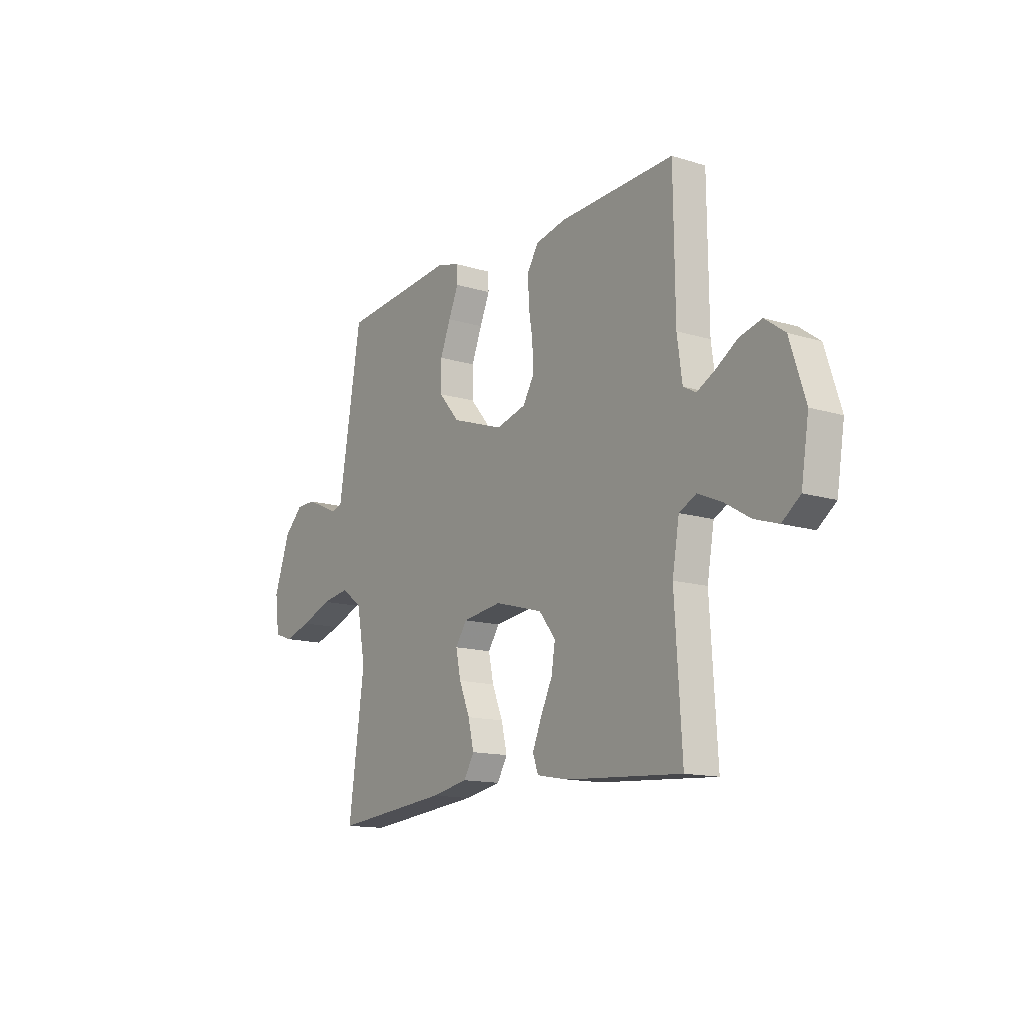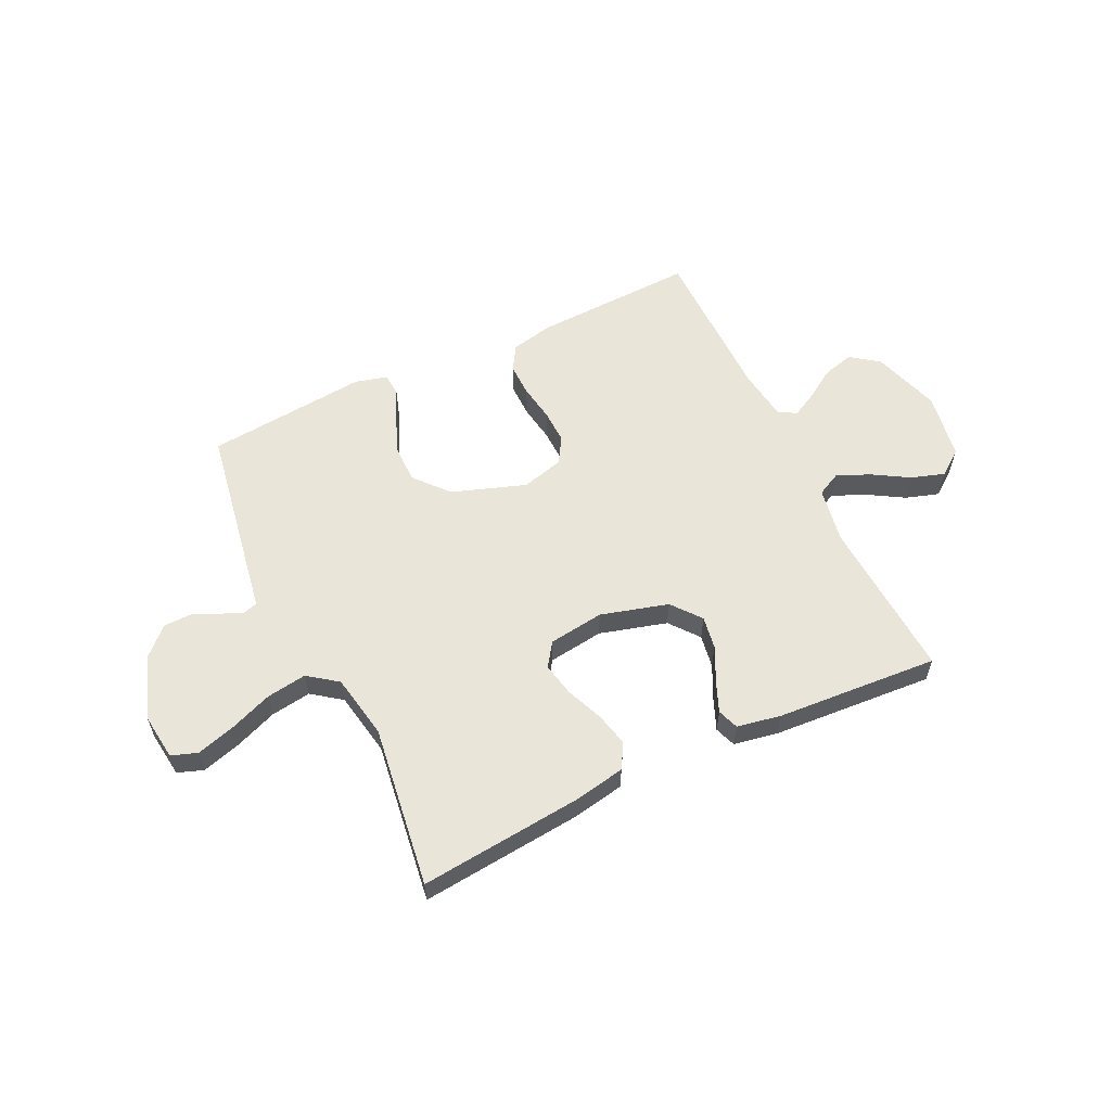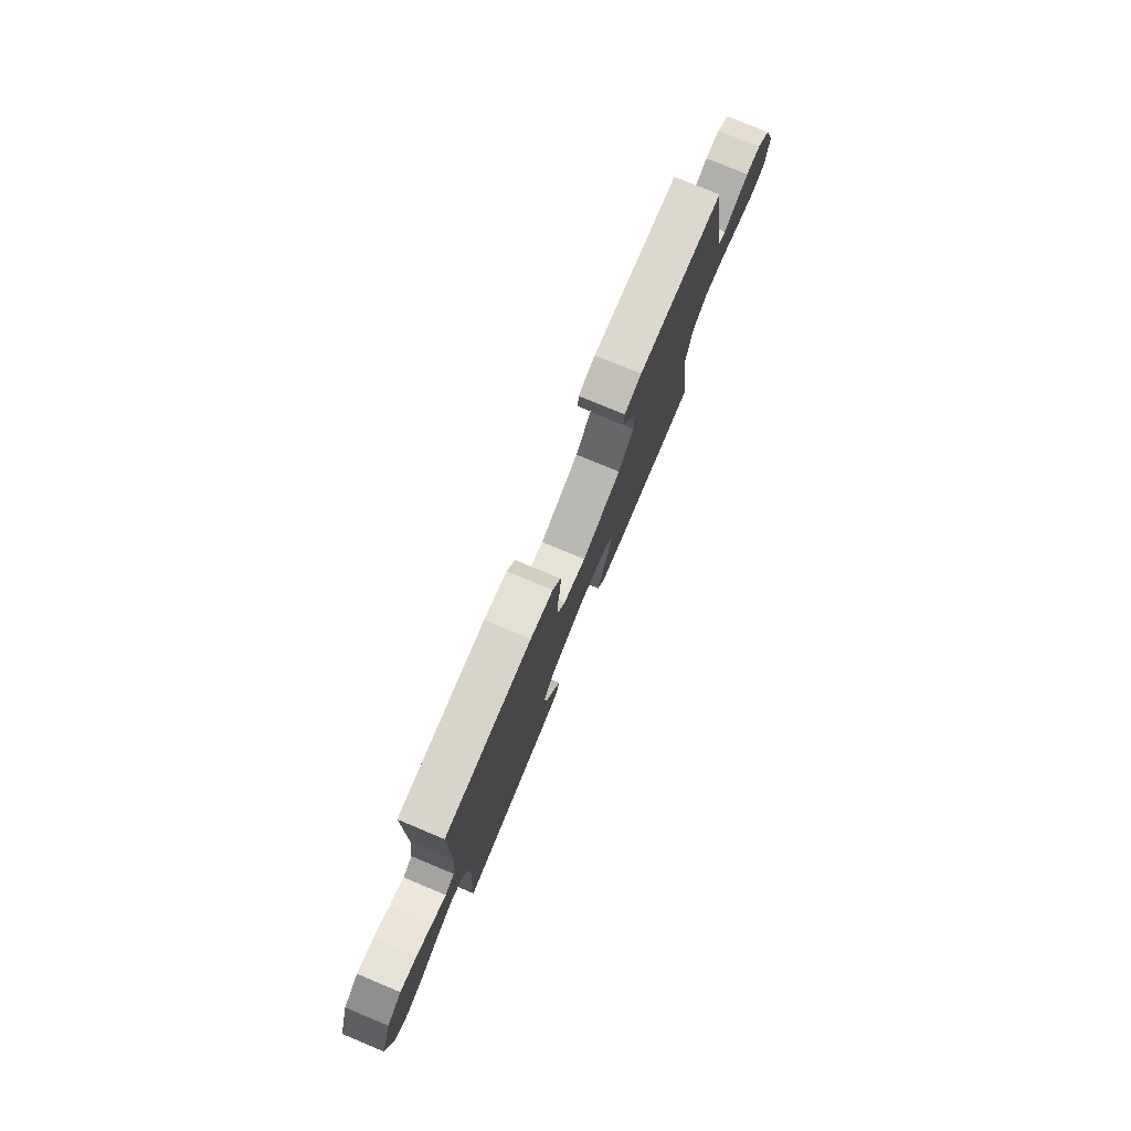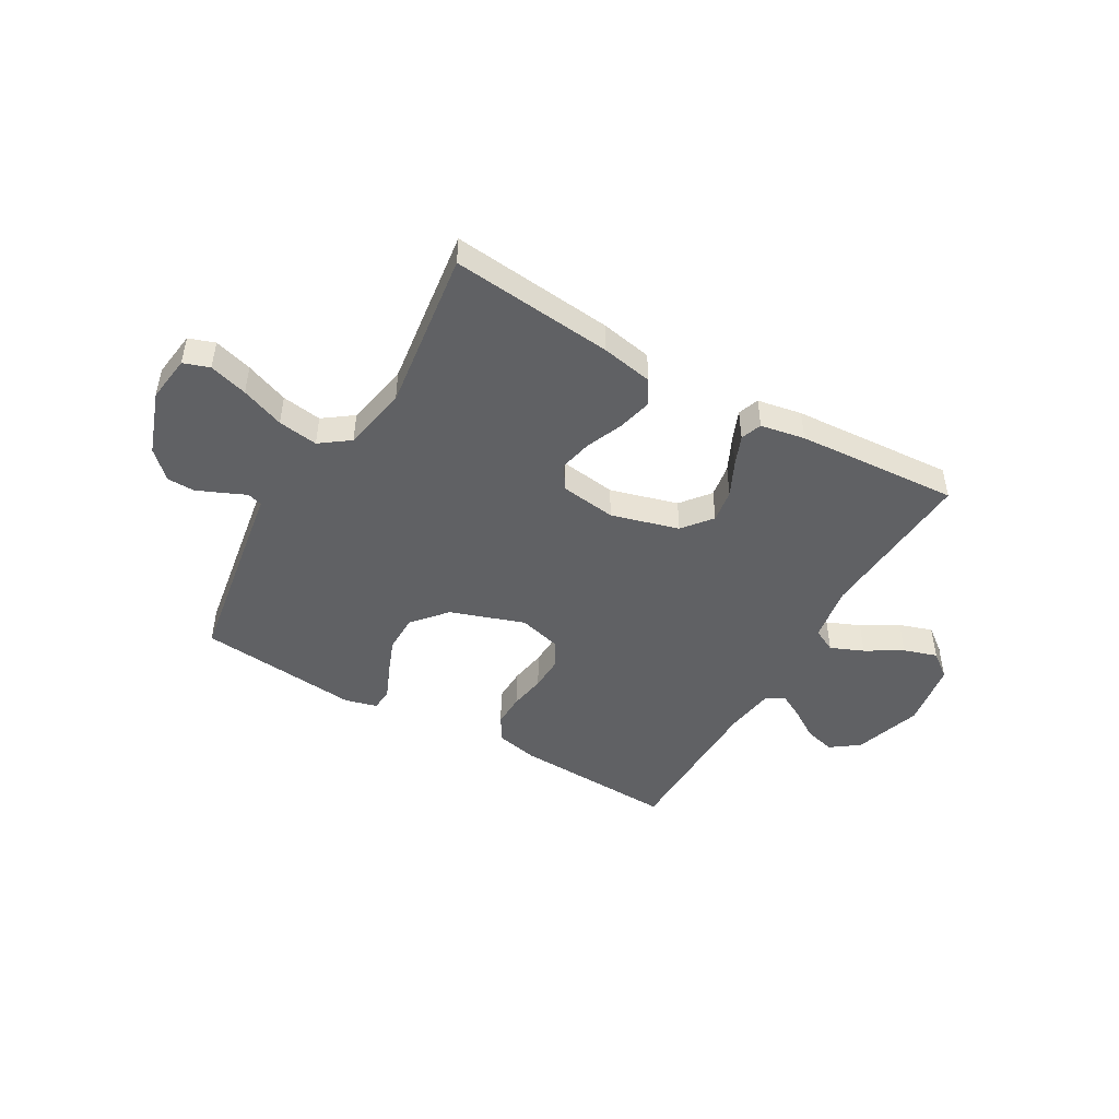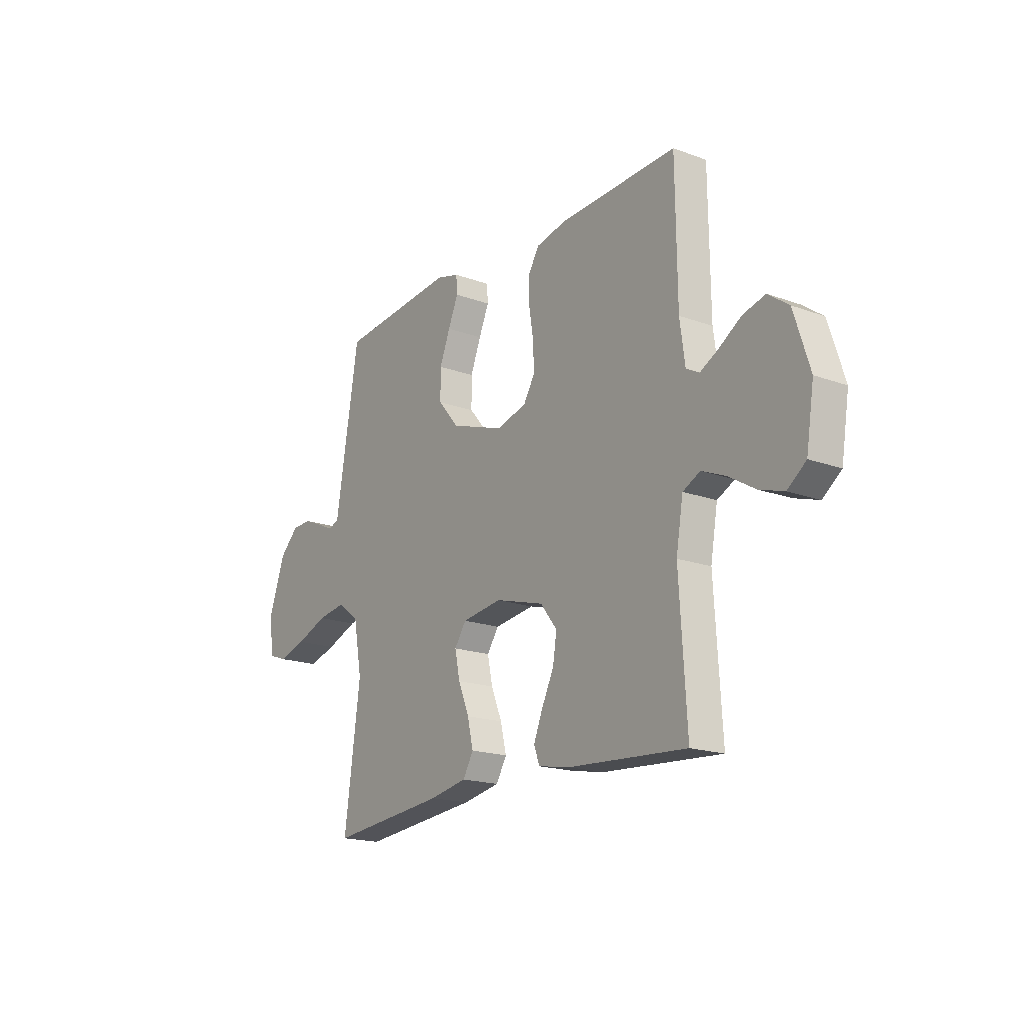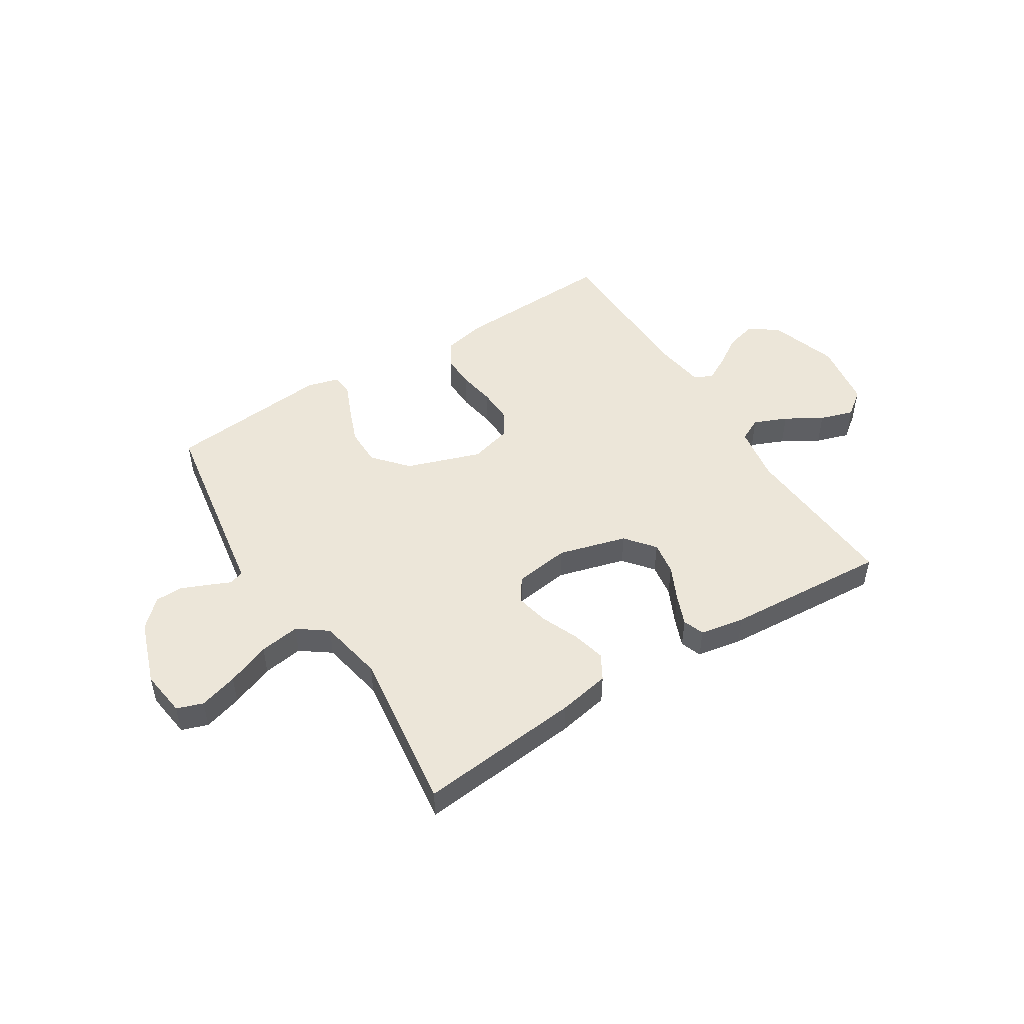
<metadata>
{"format":"obj","ext":"obj","renderer":"f3d","projection":"perspective","resolution":1024,"background":"white","views":[{"elev":-13.9,"azim":-124.4,"up":"+Z"},{"elev":58.3,"azim":154.5,"up":"+Y"},{"elev":77.8,"azim":-67.4,"up":"+Z"},{"elev":-47.0,"azim":149.9,"up":"+Y"},{"elev":-18.2,"azim":-125.2,"up":"+Z"},{"elev":48.8,"azim":147.6,"up":"+Y"}]}
</metadata>
<code>
v 0.5 0.07 -0.5
v 0.2 0.07 -0.47
v 0.104 0.07 -0.452
v 0.077 0.07 -0.406
v 0.092 0.07 -0.343
v 0.12 0.07 -0.275
v 0.133 0.07 -0.213
v 0.103 0.07 -0.169
v 0 0.07 -0.155
v -0.125 0.07 -0.19
v -0.168 0.07 -0.244
v -0.158 0.07 -0.306
v -0.127 0.07 -0.37
v -0.104 0.07 -0.426
v -0.118 0.07 -0.465
v -0.2 0.07 -0.48
v -0.5 0.07 -0.5
v -0.482 0.07 -0.2
v -0.5 0.07 -0.096
v -0.544 0.07 -0.074
v -0.605 0.07 -0.1
v -0.672 0.07 -0.14
v -0.734 0.07 -0.16
v -0.781 0.07 -0.124
v -0.801 0.07 0
v -0.761 0.07 0.125
v -0.709 0.07 0.163
v -0.652 0.07 0.148
v -0.596 0.07 0.112
v -0.549 0.07 0.087
v -0.516 0.07 0.105
v -0.503 0.07 0.2
v -0.5 0.07 0.5
v -0.2 0.07 0.488
v -0.121 0.07 0.471
v -0.093 0.07 0.425
v -0.094 0.07 0.363
v -0.105 0.07 0.295
v -0.107 0.07 0.231
v -0.078 0.07 0.183
v 0 0.07 0.162
v 0.137 0.07 0.209
v 0.191 0.07 0.272
v 0.191 0.07 0.343
v 0.164 0.07 0.411
v 0.138 0.07 0.471
v 0.141 0.07 0.513
v 0.2 0.07 0.529
v 0.5 0.07 0.5
v 0.55 0.07 0.2
v 0.56 0.07 0.138
v 0.588 0.07 0.129
v 0.628 0.07 0.147
v 0.677 0.07 0.168
v 0.728 0.07 0.167
v 0.777 0.07 0.119
v 0.819 0.07 0
v 0.808 0.07 -0.086
v 0.76 0.07 -0.103
v 0.689 0.07 -0.082
v 0.609 0.07 -0.051
v 0.535 0.07 -0.04
v 0.481 0.07 -0.08
v 0.459 0.07 -0.2
v 0.5 0 -0.5
v 0.2 0 -0.47
v 0.104 0 -0.452
v 0.077 0 -0.406
v 0.092 0 -0.343
v 0.12 0 -0.275
v 0.133 0 -0.213
v 0.103 0 -0.169
v 0 0 -0.155
v -0.125 0 -0.19
v -0.168 0 -0.244
v -0.158 0 -0.306
v -0.127 0 -0.37
v -0.104 0 -0.426
v -0.118 0 -0.465
v -0.2 0 -0.48
v -0.5 0 -0.5
v -0.482 0 -0.2
v -0.5 0 -0.096
v -0.544 0 -0.074
v -0.605 0 -0.1
v -0.672 0 -0.14
v -0.734 0 -0.16
v -0.781 0 -0.124
v -0.801 0 0
v -0.761 0 0.125
v -0.709 0 0.163
v -0.652 0 0.148
v -0.596 0 0.112
v -0.549 0 0.087
v -0.516 0 0.105
v -0.503 0 0.2
v -0.5 0 0.5
v -0.2 0 0.488
v -0.121 0 0.471
v -0.093 0 0.425
v -0.094 0 0.363
v -0.105 0 0.295
v -0.107 0 0.231
v -0.078 0 0.183
v 0 0 0.162
v 0.137 0 0.209
v 0.191 0 0.272
v 0.191 0 0.343
v 0.164 0 0.411
v 0.138 0 0.471
v 0.141 0 0.513
v 0.2 0 0.529
v 0.5 0 0.5
v 0.55 0 0.2
v 0.56 0 0.138
v 0.588 0 0.129
v 0.628 0 0.147
v 0.677 0 0.168
v 0.728 0 0.167
v 0.777 0 0.119
v 0.819 0 0
v 0.808 0 -0.086
v 0.76 0 -0.103
v 0.689 0 -0.082
v 0.609 0 -0.051
v 0.535 0 -0.04
v 0.481 0 -0.08
v 0.459 0 -0.2
f 59 60 61
f 58 59 61
f 57 58 61
f 56 57 61
f 55 56 61
f 54 55 61
f 53 54 61
f 52 53 61
f 51 52 61 62
f 51 62 63
f 50 51 63
f 49 50 63
f 48 49 63
f 47 48 63
f 46 47 63
f 45 46 63
f 36 37 38
f 35 36 38
f 34 35 38
f 33 34 38
f 32 33 38
f 31 32 38 39
f 30 31 39 40
f 27 28 29
f 26 27 29
f 25 26 29
f 24 25 29
f 23 24 29
f 22 23 29
f 21 22 29
f 20 21 29 30
f 30 40 41
f 20 30 41
f 19 20 41
f 16 17 18
f 15 16 18
f 14 15 18
f 13 14 18
f 12 13 18
f 11 12 18 19
f 4 5 6
f 3 4 6
f 2 3 6
f 1 2 6
f 64 1 6
f 64 6 7
f 44 45 63 64
f 43 44 64
f 64 7 8
f 43 64 8
f 42 43 8
f 19 41 42
f 11 19 42
f 10 11 42
f 9 10 42
f 8 9 42
f 125 124 123
f 125 123 122
f 125 122 121
f 125 121 120
f 125 120 119
f 125 119 118
f 125 118 117
f 125 117 116
f 126 125 116 115
f 127 126 115
f 127 115 114
f 127 114 113
f 127 113 112
f 127 112 111
f 127 111 110
f 127 110 109
f 102 101 100
f 102 100 99
f 102 99 98
f 102 98 97
f 102 97 96
f 103 102 96 95
f 104 103 95 94
f 93 92 91
f 93 91 90
f 93 90 89
f 93 89 88
f 93 88 87
f 93 87 86
f 93 86 85
f 94 93 85 84
f 105 104 94
f 105 94 84
f 105 84 83
f 82 81 80
f 82 80 79
f 82 79 78
f 82 78 77
f 82 77 76
f 83 82 76 75
f 70 69 68
f 70 68 67
f 70 67 66
f 70 66 65
f 70 65 128
f 71 70 128
f 128 127 109 108
f 128 108 107
f 72 71 128
f 72 128 107
f 72 107 106
f 106 105 83
f 106 83 75
f 106 75 74
f 106 74 73
f 106 73 72
f 1 65 66 2
f 2 66 67 3
f 3 67 68 4
f 4 68 69 5
f 5 69 70 6
f 6 70 71 7
f 7 71 72 8
f 8 72 73 9
f 9 73 74 10
f 10 74 75 11
f 11 75 76 12
f 12 76 77 13
f 13 77 78 14
f 14 78 79 15
f 15 79 80 16
f 16 80 81 17
f 17 81 82 18
f 18 82 83 19
f 19 83 84 20
f 20 84 85 21
f 21 85 86 22
f 22 86 87 23
f 23 87 88 24
f 24 88 89 25
f 25 89 90 26
f 26 90 91 27
f 27 91 92 28
f 28 92 93 29
f 29 93 94 30
f 30 94 95 31
f 31 95 96 32
f 32 96 97 33
f 33 97 98 34
f 34 98 99 35
f 35 99 100 36
f 36 100 101 37
f 37 101 102 38
f 38 102 103 39
f 39 103 104 40
f 40 104 105 41
f 41 105 106 42
f 42 106 107 43
f 43 107 108 44
f 44 108 109 45
f 45 109 110 46
f 46 110 111 47
f 47 111 112 48
f 48 112 113 49
f 49 113 114 50
f 50 114 115 51
f 51 115 116 52
f 52 116 117 53
f 53 117 118 54
f 54 118 119 55
f 55 119 120 56
f 56 120 121 57
f 57 121 122 58
f 58 122 123 59
f 59 123 124 60
f 60 124 125 61
f 61 125 126 62
f 62 126 127 63
f 63 127 128 64
f 64 128 65 1

</code>
